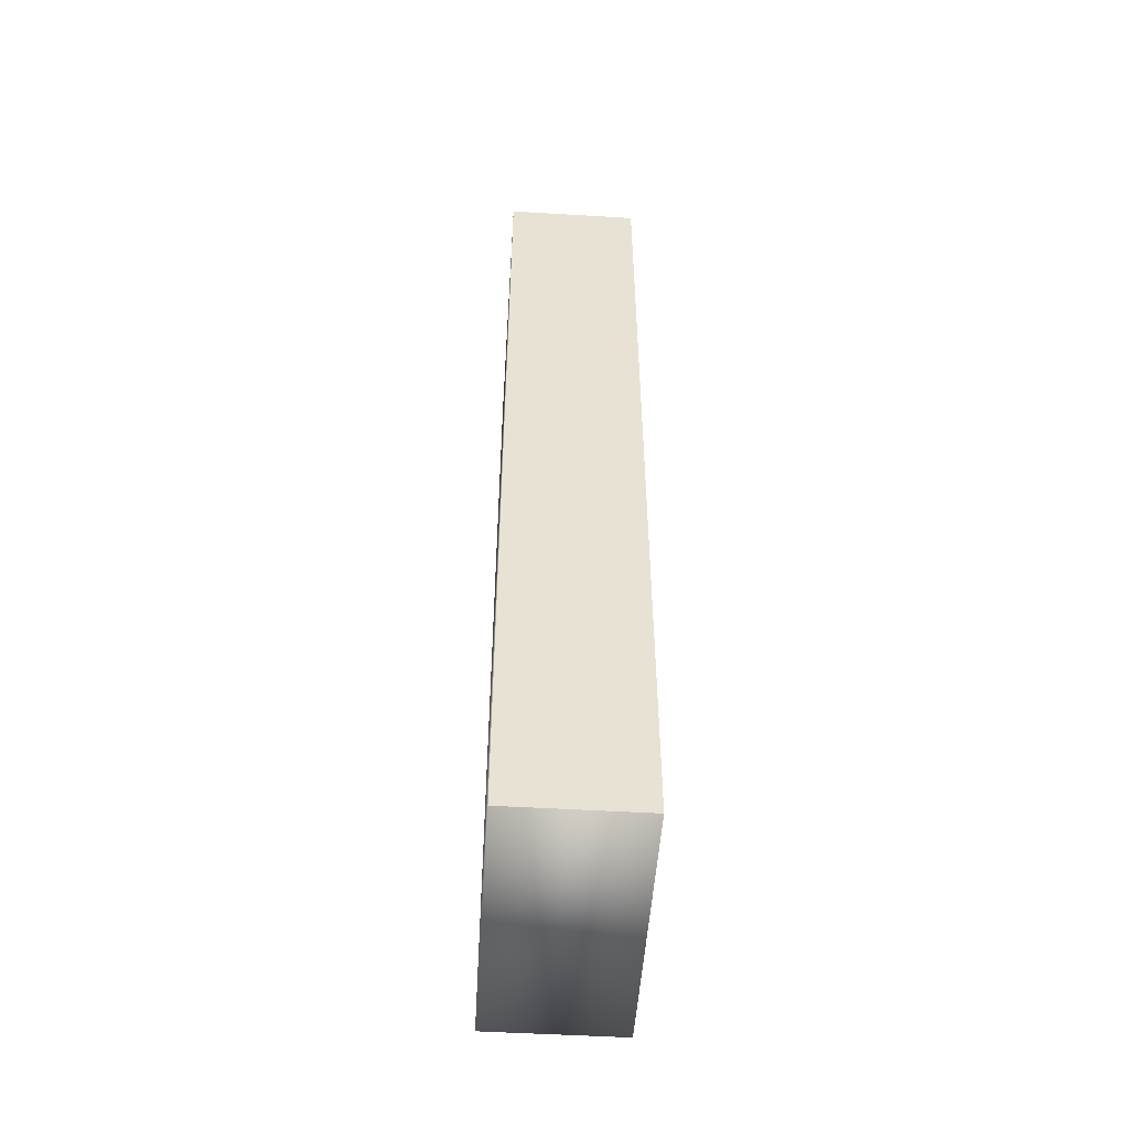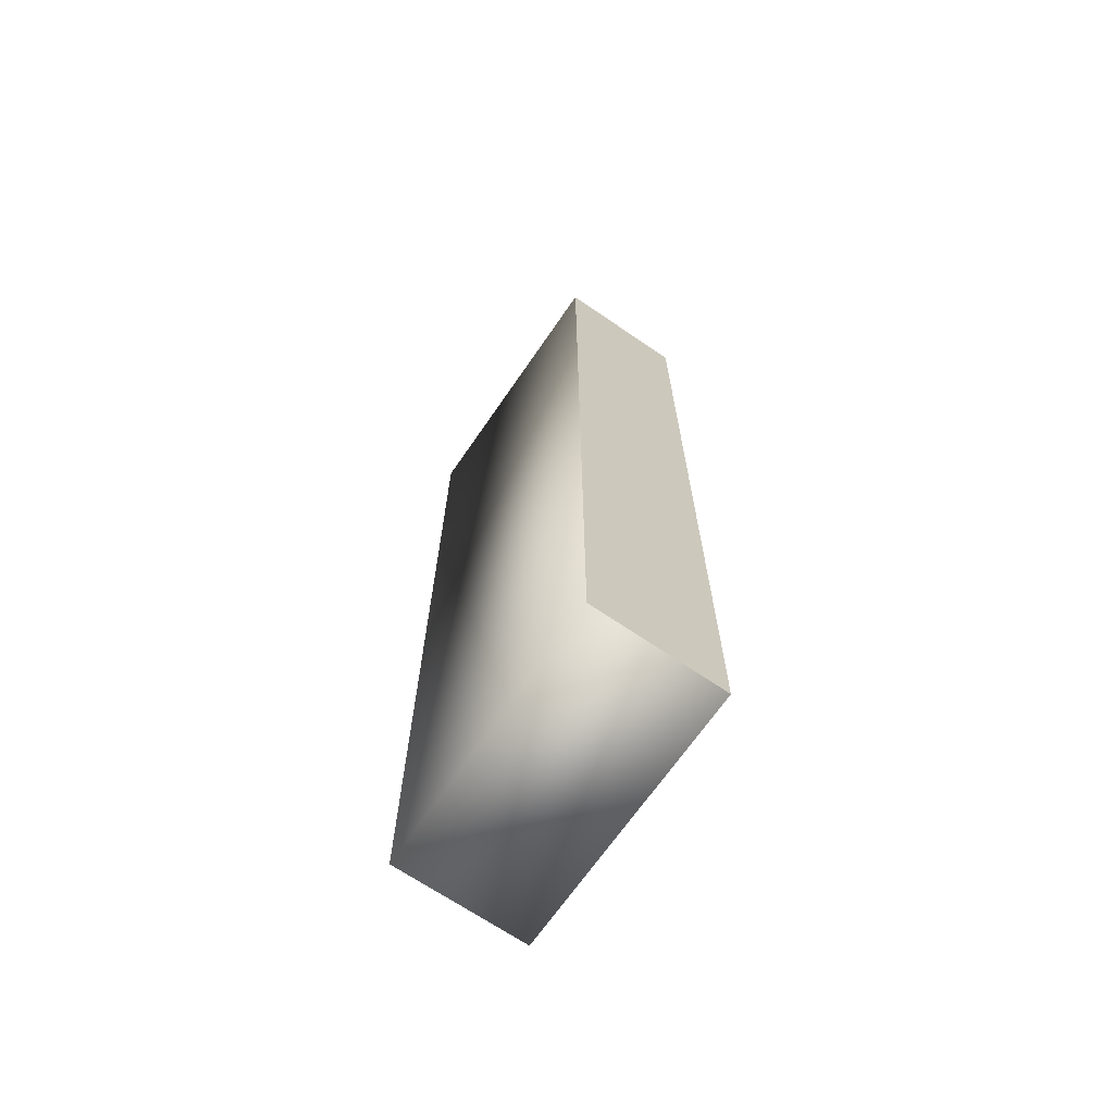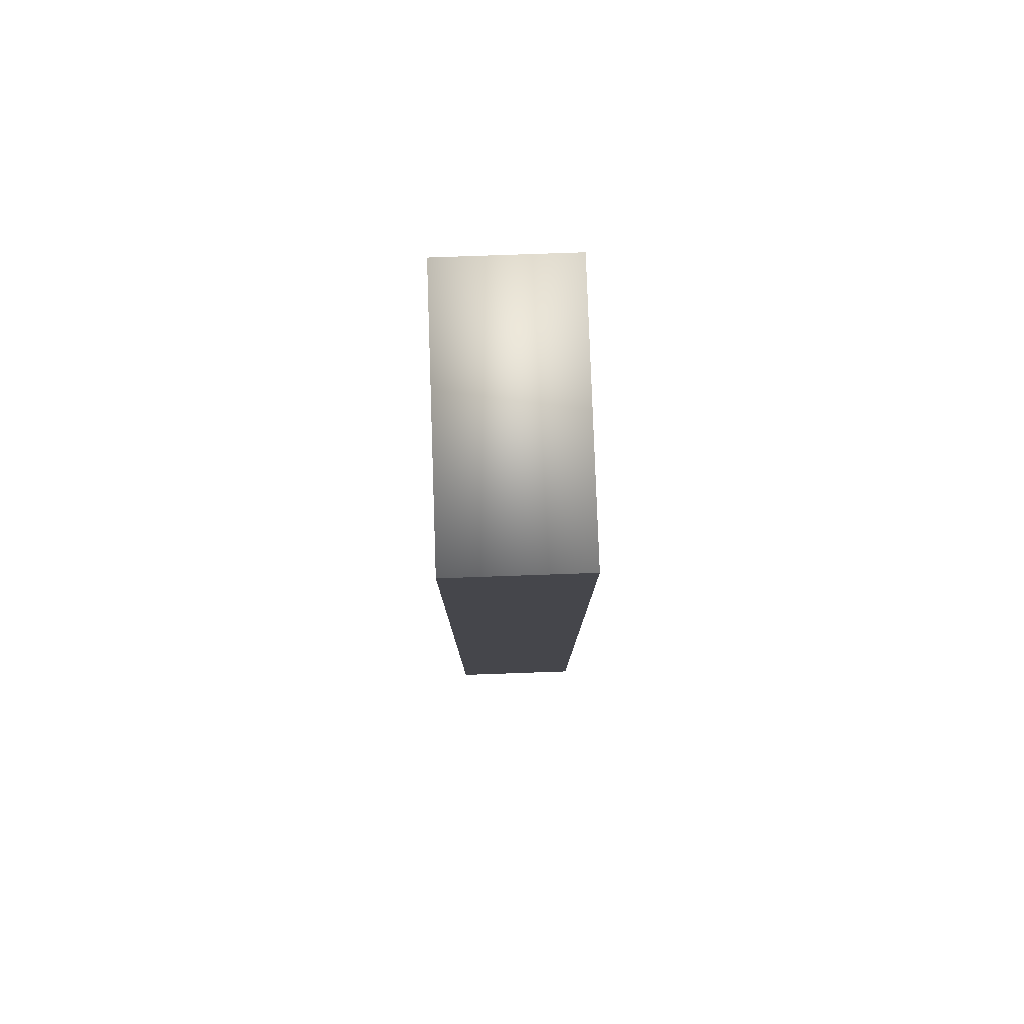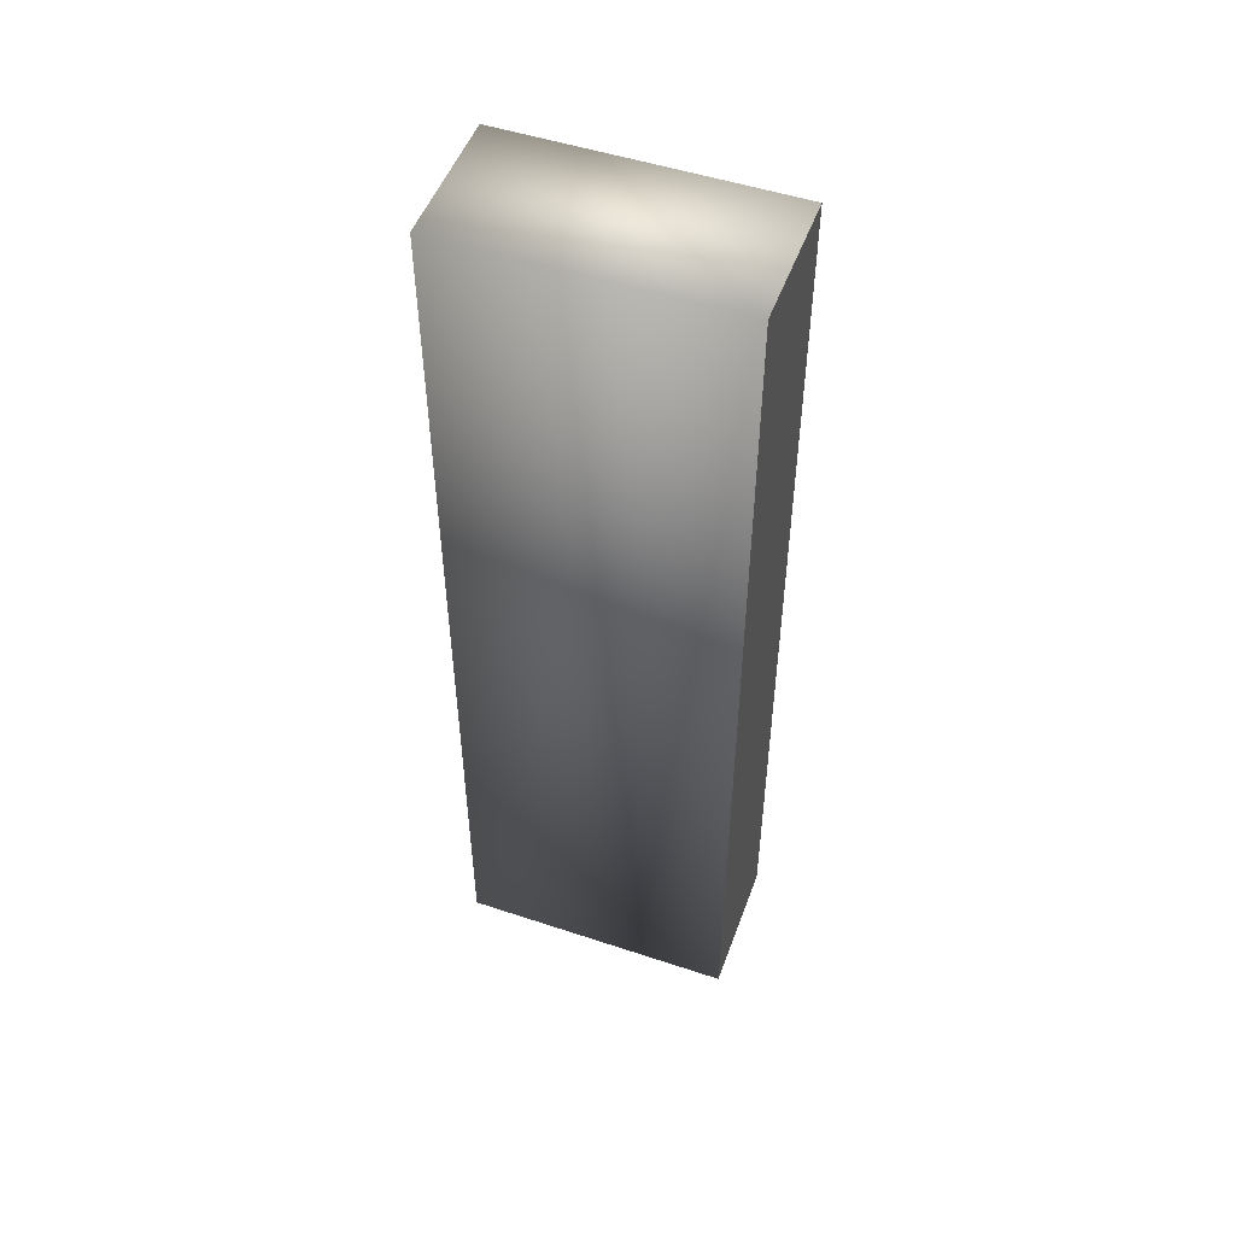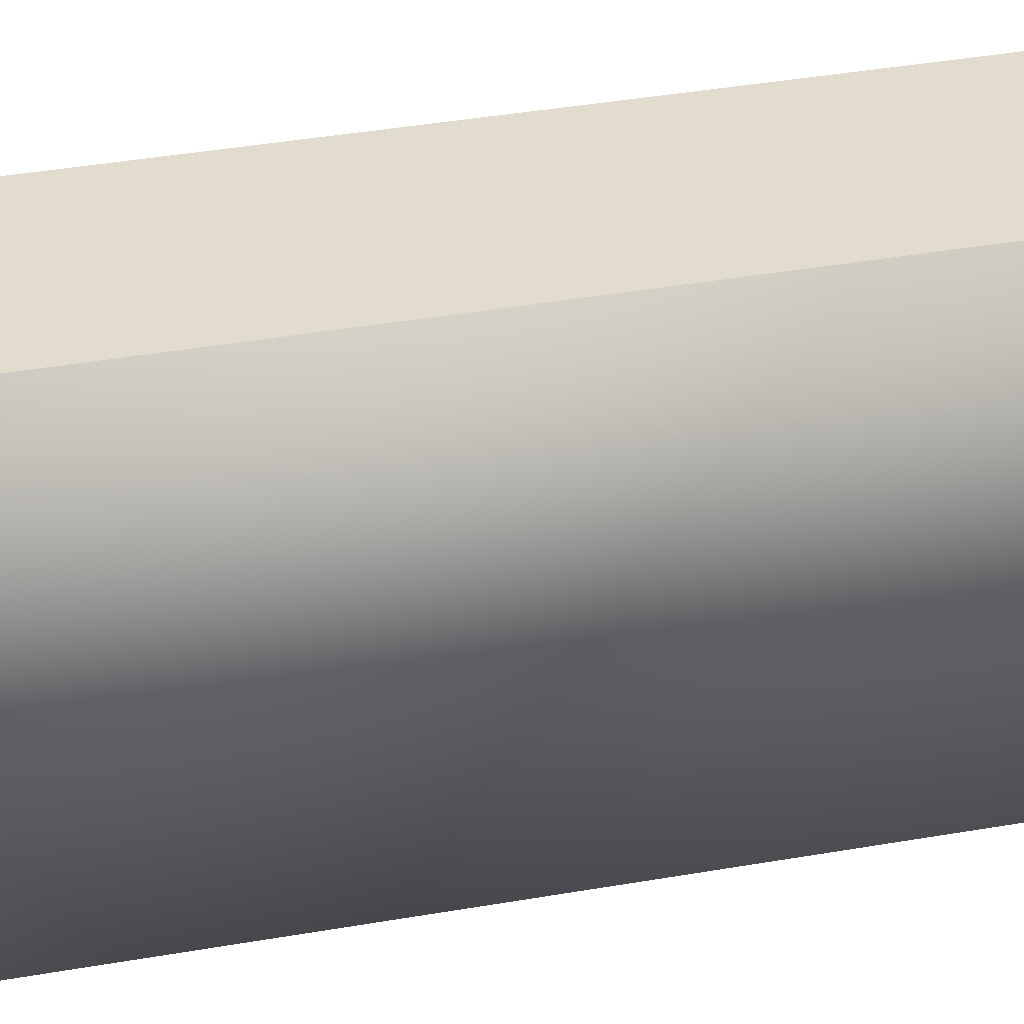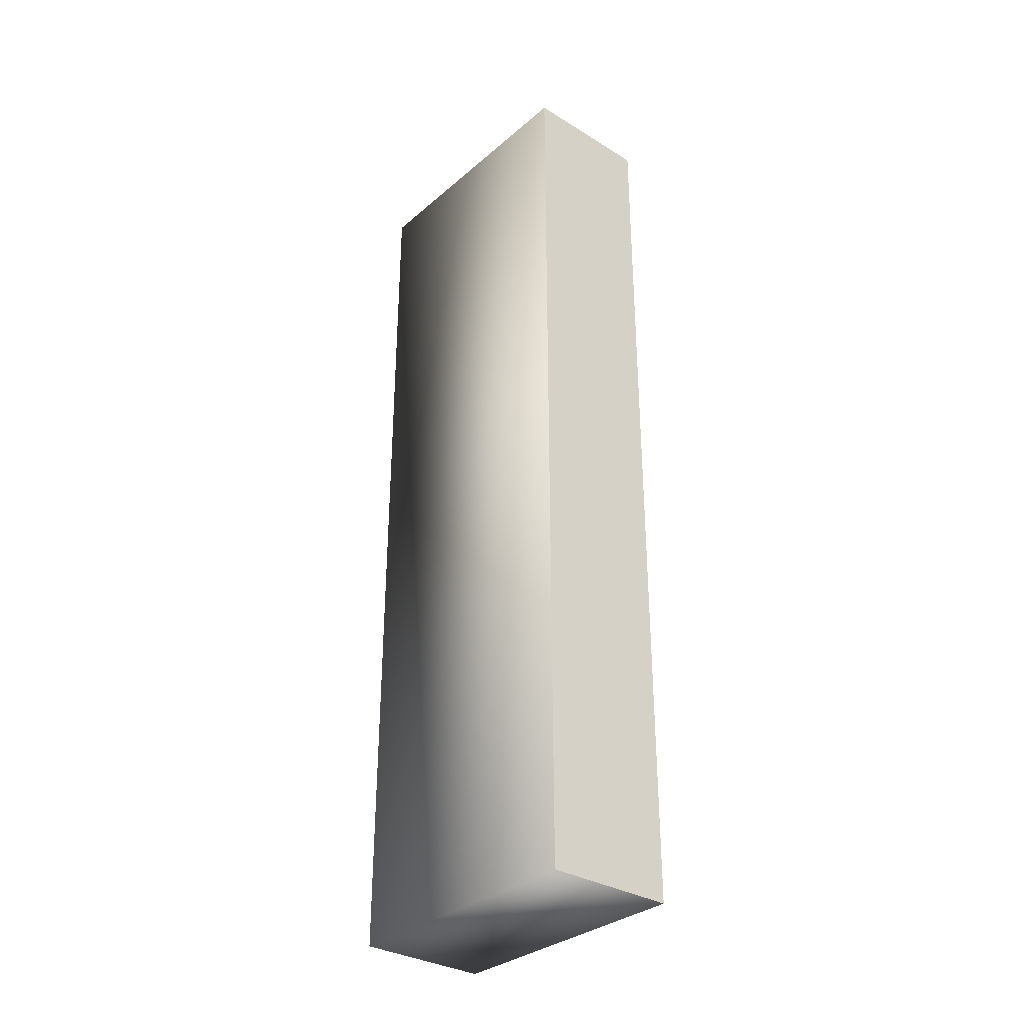
<metadata>
{"format":"obj","ext":"obj","renderer":"f3d","projection":"perspective","resolution":1024,"background":"white","views":[{"elev":-51.2,"azim":-3.7,"up":"+Z"},{"elev":-68.1,"azim":-34.5,"up":"+Z"},{"elev":79.8,"azim":-2.0,"up":"+Z"},{"elev":50.9,"azim":109.9,"up":"+Z"},{"elev":34.6,"azim":76.3,"up":"+Y"},{"elev":-32.5,"azim":139.5,"up":"+Z"}]}
</metadata>
<code>
o I
v 0.049 -0.1 -0.341
v 0.049 -0.1 0.341
v -0.049 -0.1 0.341
v -0.049 0.1 0.341
v -0.049 -0.1 -0.341
v -0.049 0.1 -0.341
v 0.049 0.1 -0.341
v 0.049 0.1 0.341
f 4 7 6
f 4 8 7
f 1 3 5
f 2 3 1
f 6 3 4
f 7 5 6
f 8 1 7
f 4 2 8
f 6 5 3
f 7 1 5
f 8 2 1
f 4 3 2

</code>
